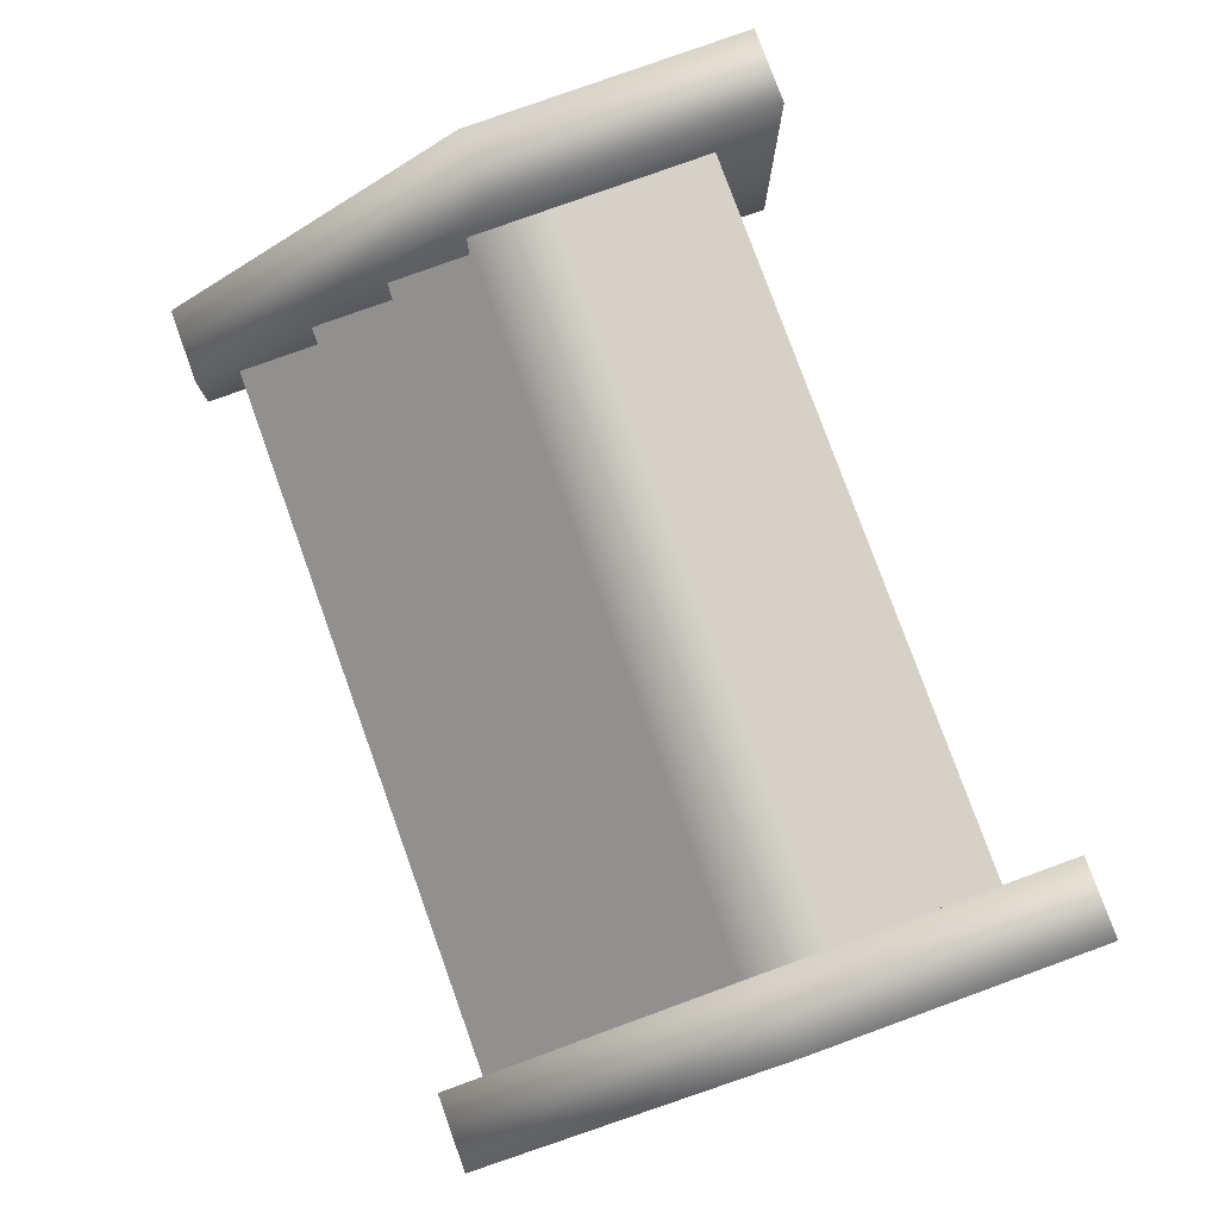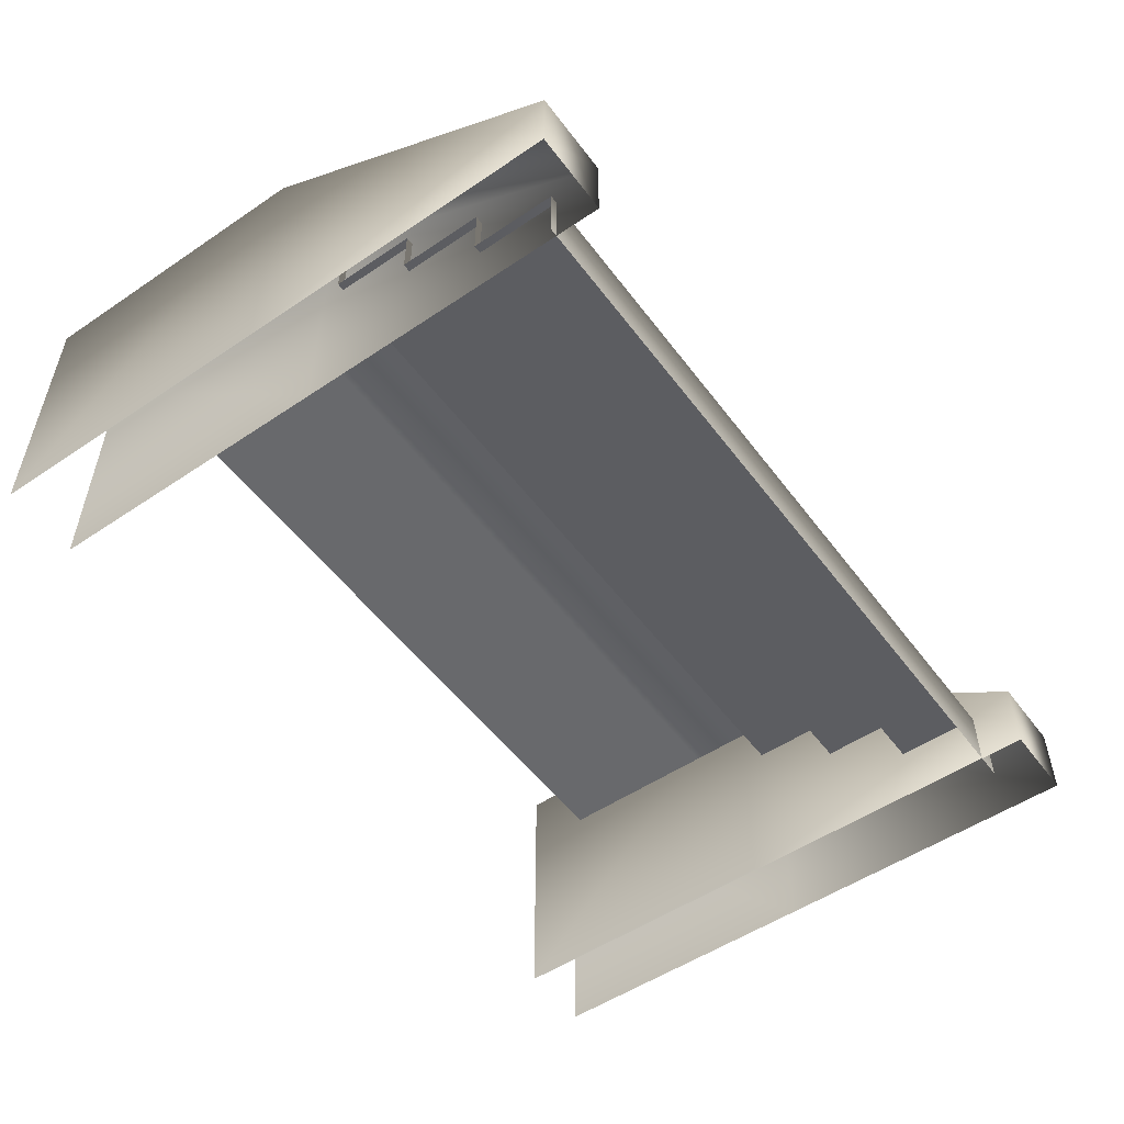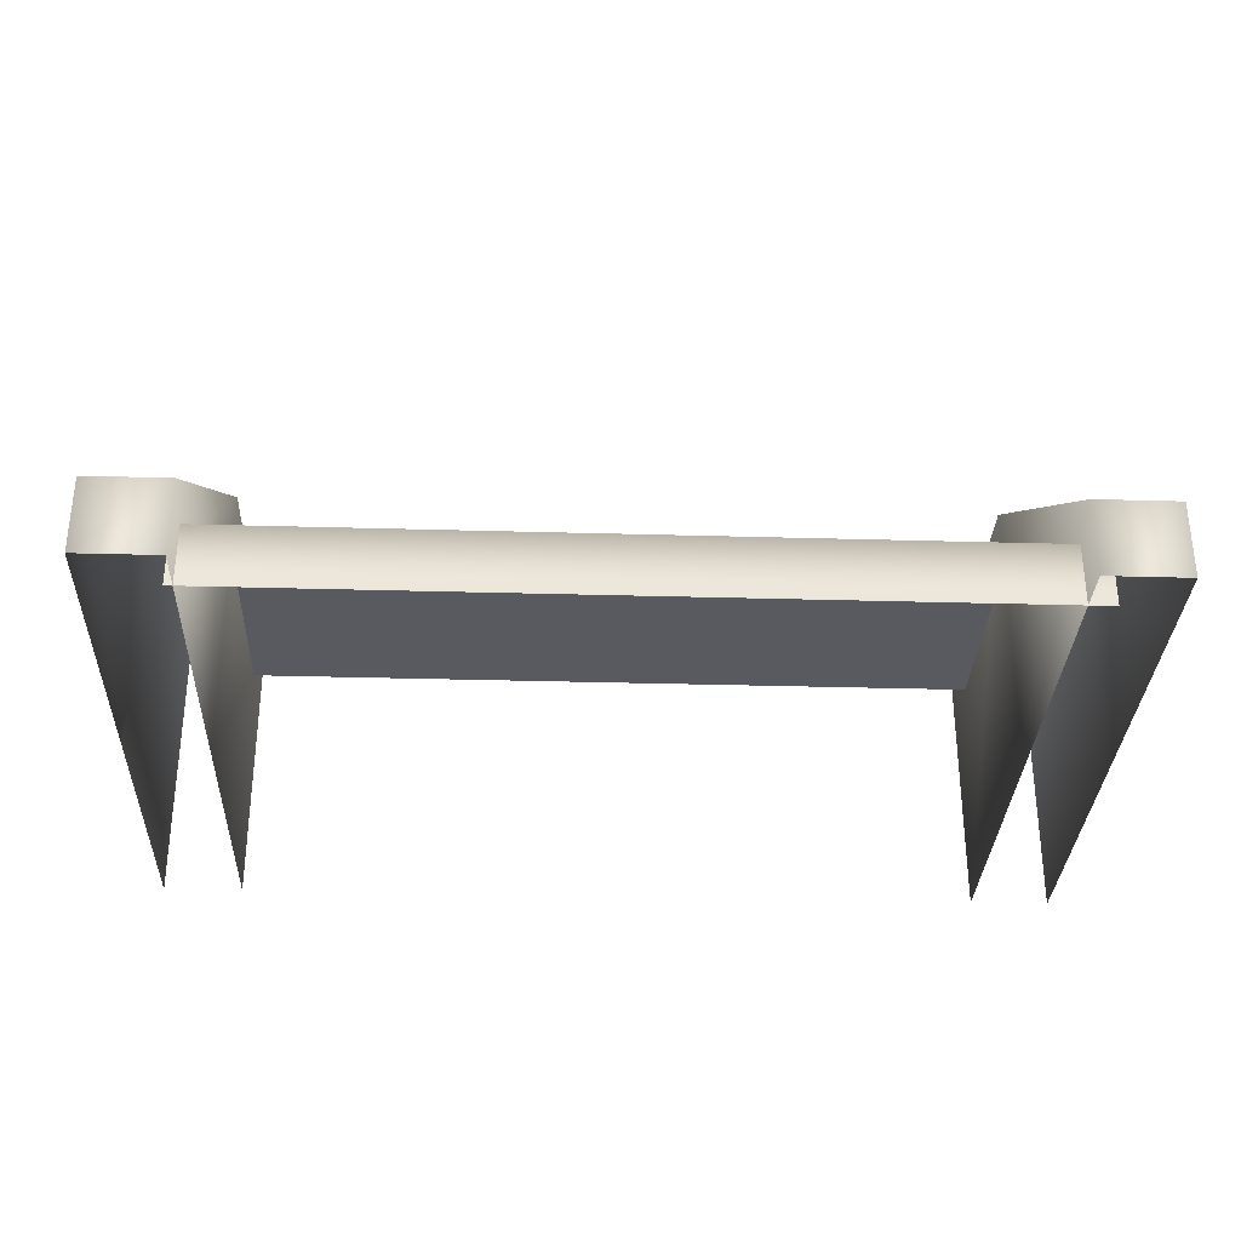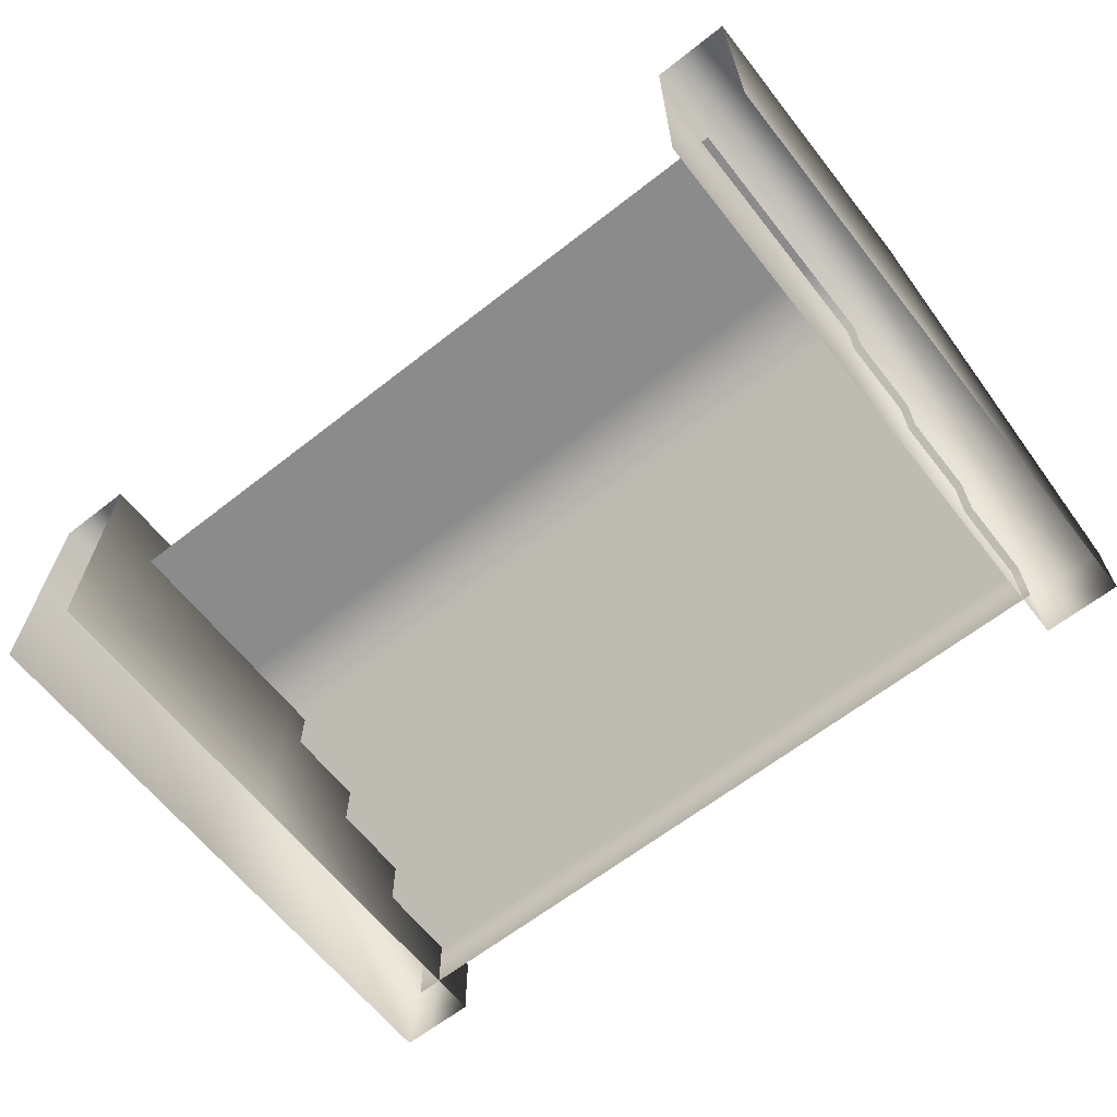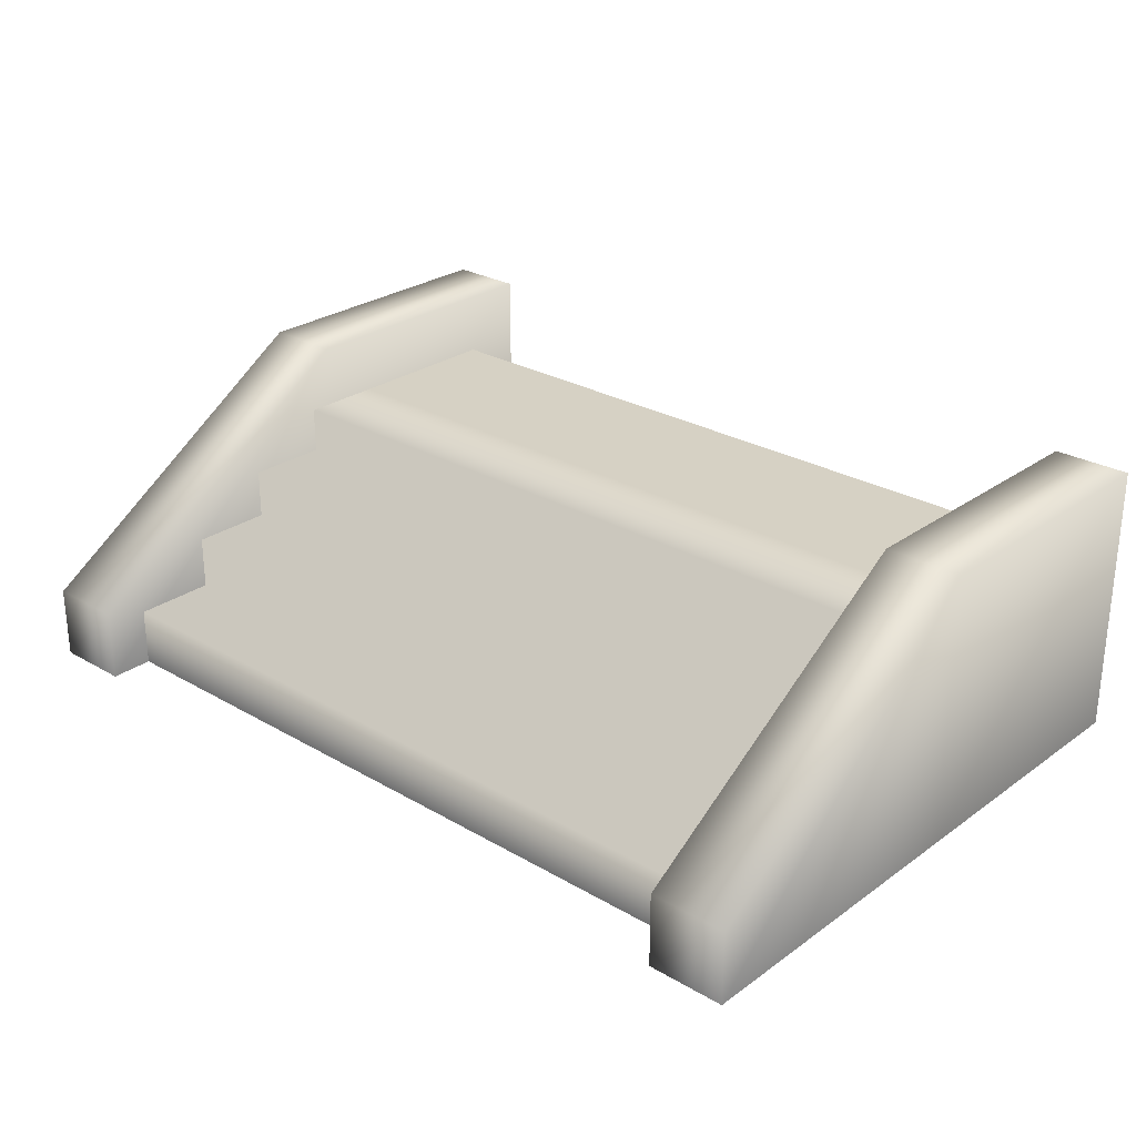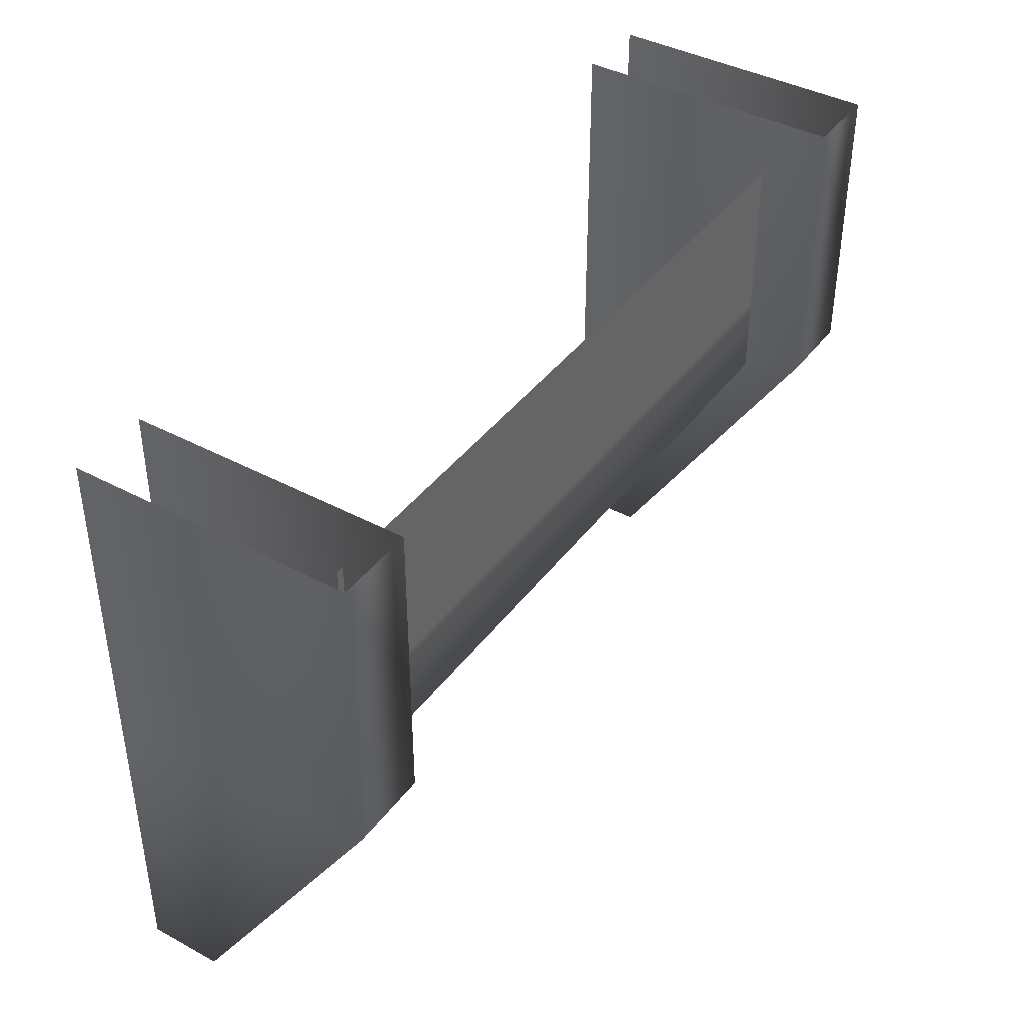
<metadata>
{"format":"obj","ext":"obj","renderer":"f3d","projection":"perspective","resolution":1024,"background":"white","views":[{"elev":79.5,"azim":-109.9,"up":"+Y"},{"elev":-52.8,"azim":125.9,"up":"+Y"},{"elev":-31.9,"azim":177.7,"up":"+Y"},{"elev":-64.0,"azim":38.3,"up":"+Y"},{"elev":26.8,"azim":-137.9,"up":"+Y"},{"elev":40.8,"azim":123.3,"up":"+Z"}]}
</metadata>
<code>
o escada_Plane.004
v 1.504 1.107 -0.5609
v 1.816 1.107 -0.5609
v -1.536 0 -1.656
v 1.536 0 -1.656
v 1.816 7e-06 -0.5609
v 1.504 7e-06 -0.5609
v -1.747 7e-06 -0.5609
v -1.434 7e-06 -0.5609
v -1.434 1.107 -0.5609
v -1.747 1.107 -0.5609
v -1.747 1.107 0.6011
v -1.434 1.107 0.6011
v -1.747 0.2952 -1.832
v -1.434 0.2952 -1.832
v 1.536 0.2379 -1.323
v 1.536 0.2379 -1.656
v -1.536 0.2379 -1.656
v -1.536 0.2379 -1.323
v 1.504 7e-06 0.6011
v 1.816 7e-06 0.6011
v 1.504 7e-06 -1.832
v -1.434 7e-06 -1.832
v -1.747 7e-06 -1.832
v -1.536 0.4553 -1.323
v -1.536 0.4553 -0.9892
v 1.816 7e-06 -1.832
v 1.816 0.2952 -1.832
v 1.504 0.2952 -1.832
v 1.536 0.4553 -0.9892
v 1.536 0.4553 -1.323
v 1.816 1.107 0.6011
v -1.434 7e-06 0.6011
v -1.747 7e-06 0.6011
v -1.536 0.6587 -0.6559
v 1.504 1.107 0.6011
v 1.536 0.6587 -0.6559
v 1.536 0.6587 -0.9892
v -1.536 0.6587 -0.9892
v -1.536 0.848 -0.3226
v -1.536 0.848 0.3441
v 1.536 0.848 0.3441
v -1.536 0.848 -0.6559
v 1.536 0.848 -0.3226
v 1.536 0.848 -0.6559
f 23 7 10 13
f 11 12 9 10
f 5 26 27 2
f 35 31 2 1
f 8 22 14 9
f 18 15 16 17
f 15 18 24 30
f 7 33 11 10
f 4 3 17 16
f 29 25 38 37
f 25 29 30 24
f 22 23 13 14
f 36 34 42 44
f 34 36 37 38
f 10 9 14 13
f 20 5 2 31
f 1 2 27 28
f 40 41 43 39
f 39 43 44 42
f 26 21 28 27
f 21 6 1 28
f 6 19 35 1
f 32 8 9 12

</code>
